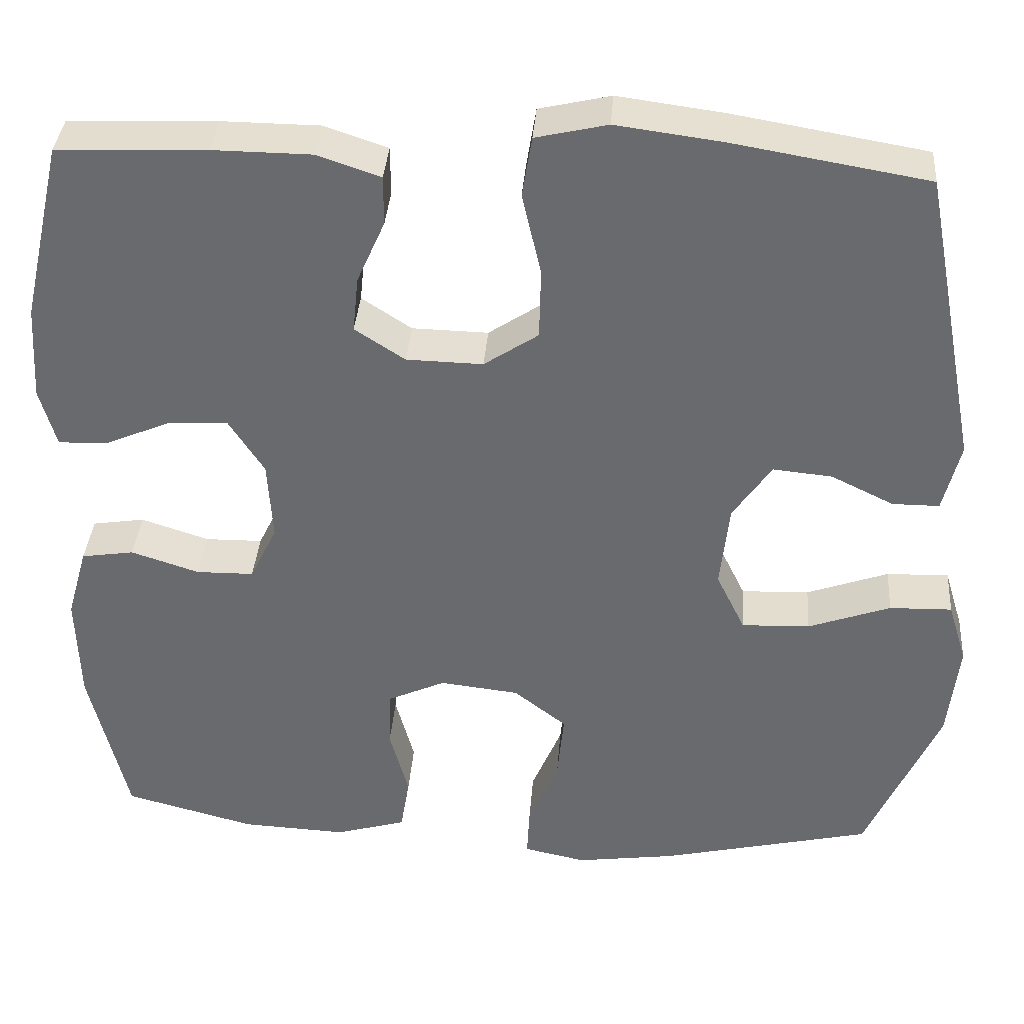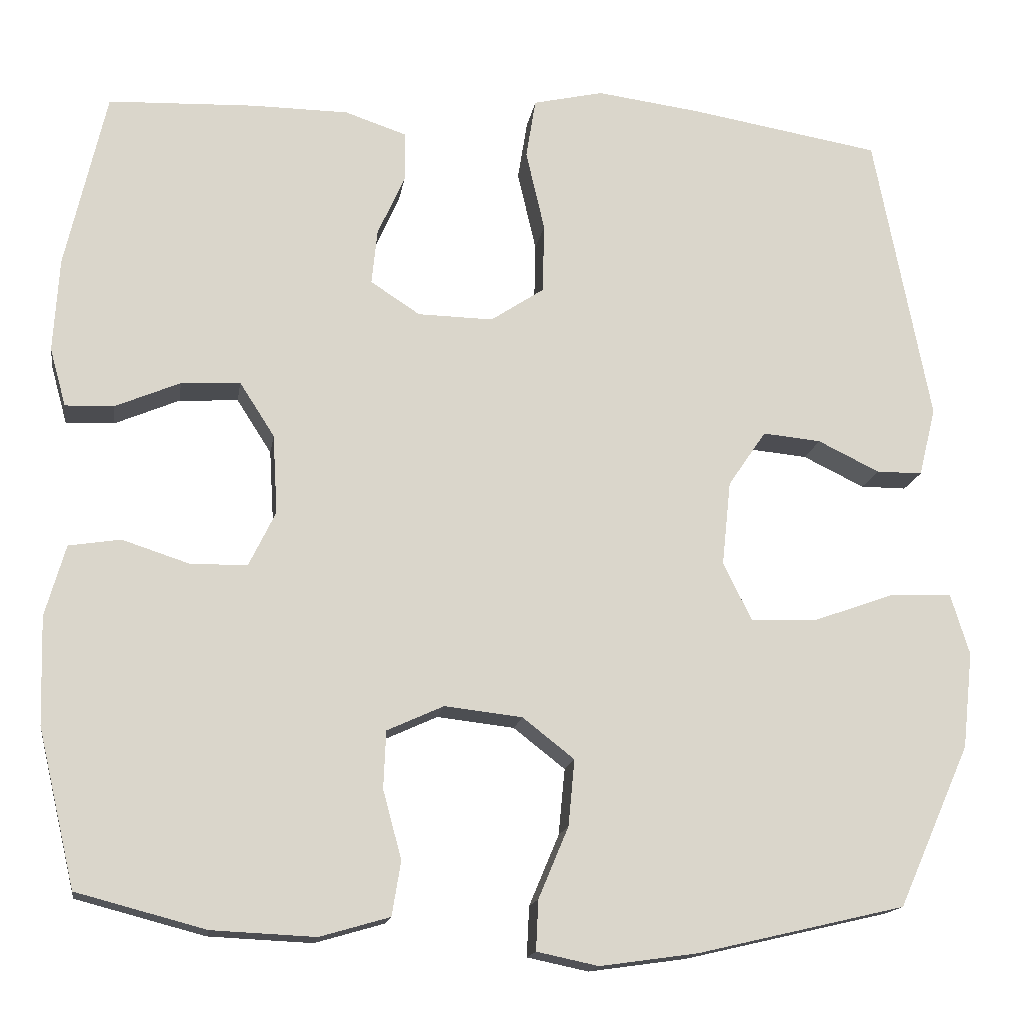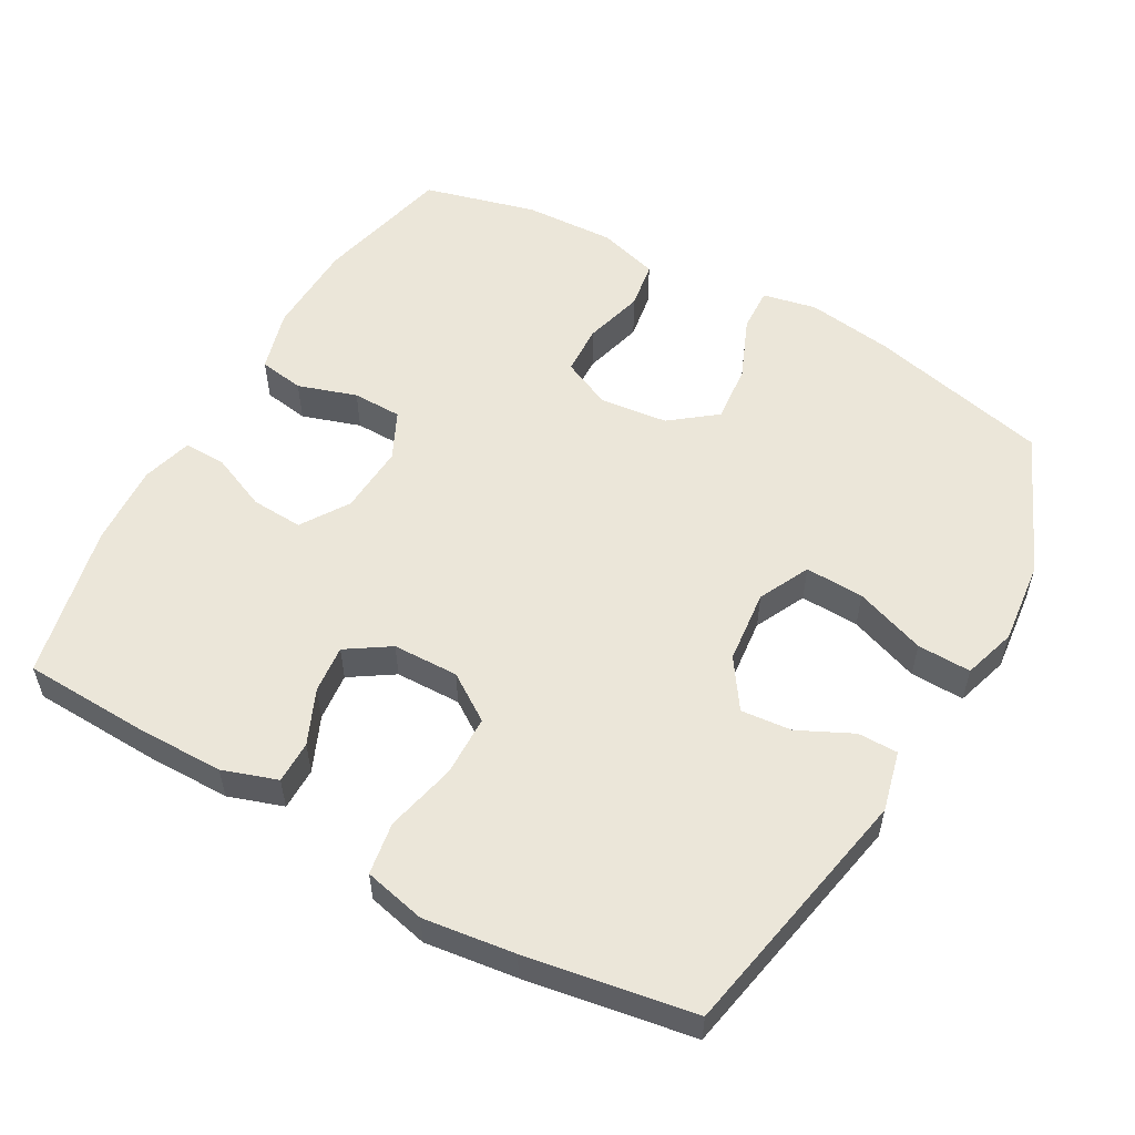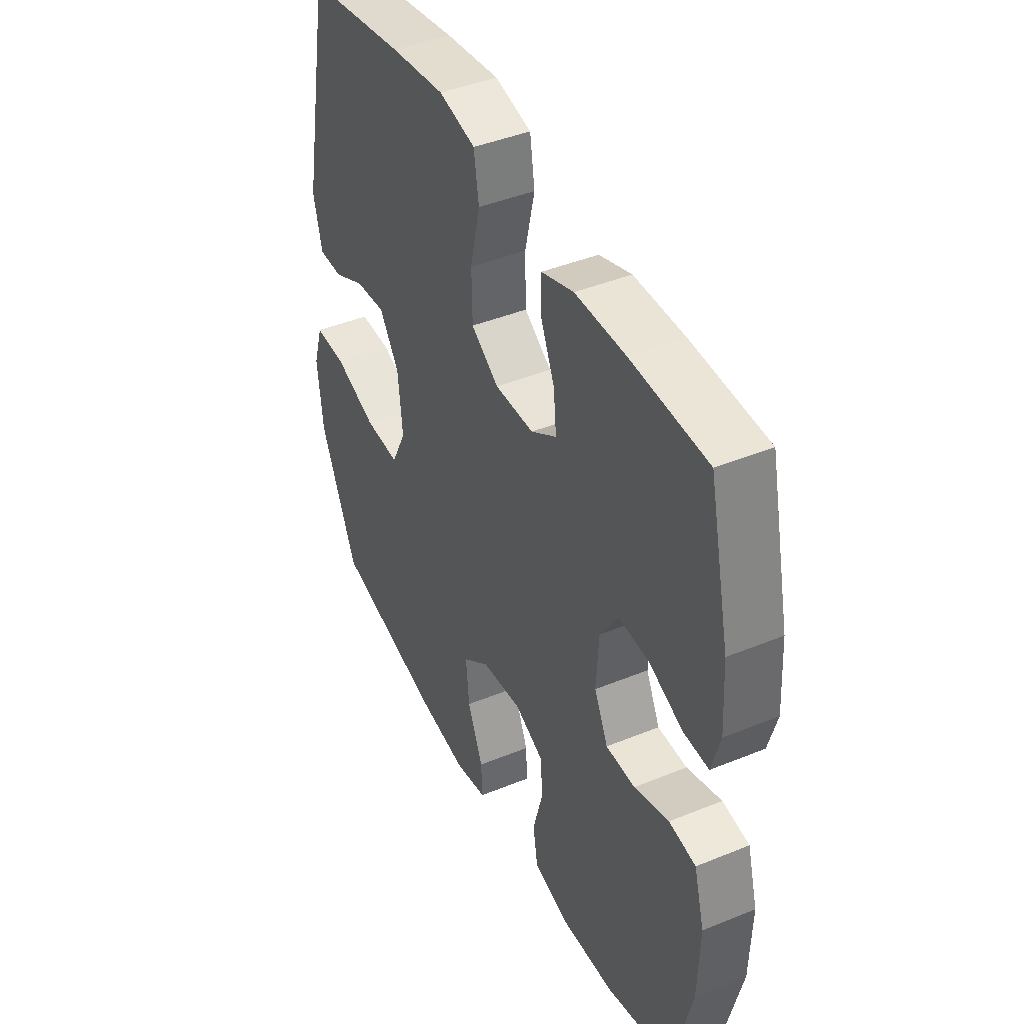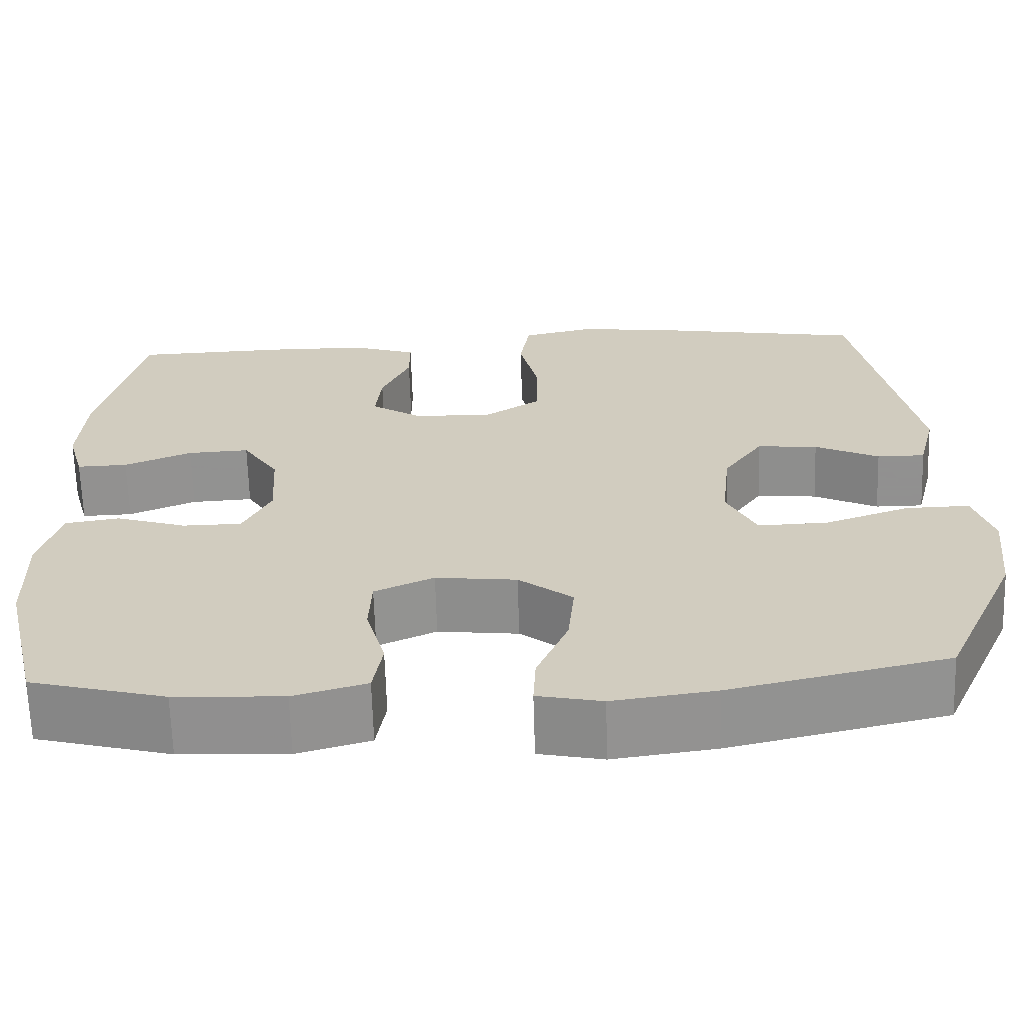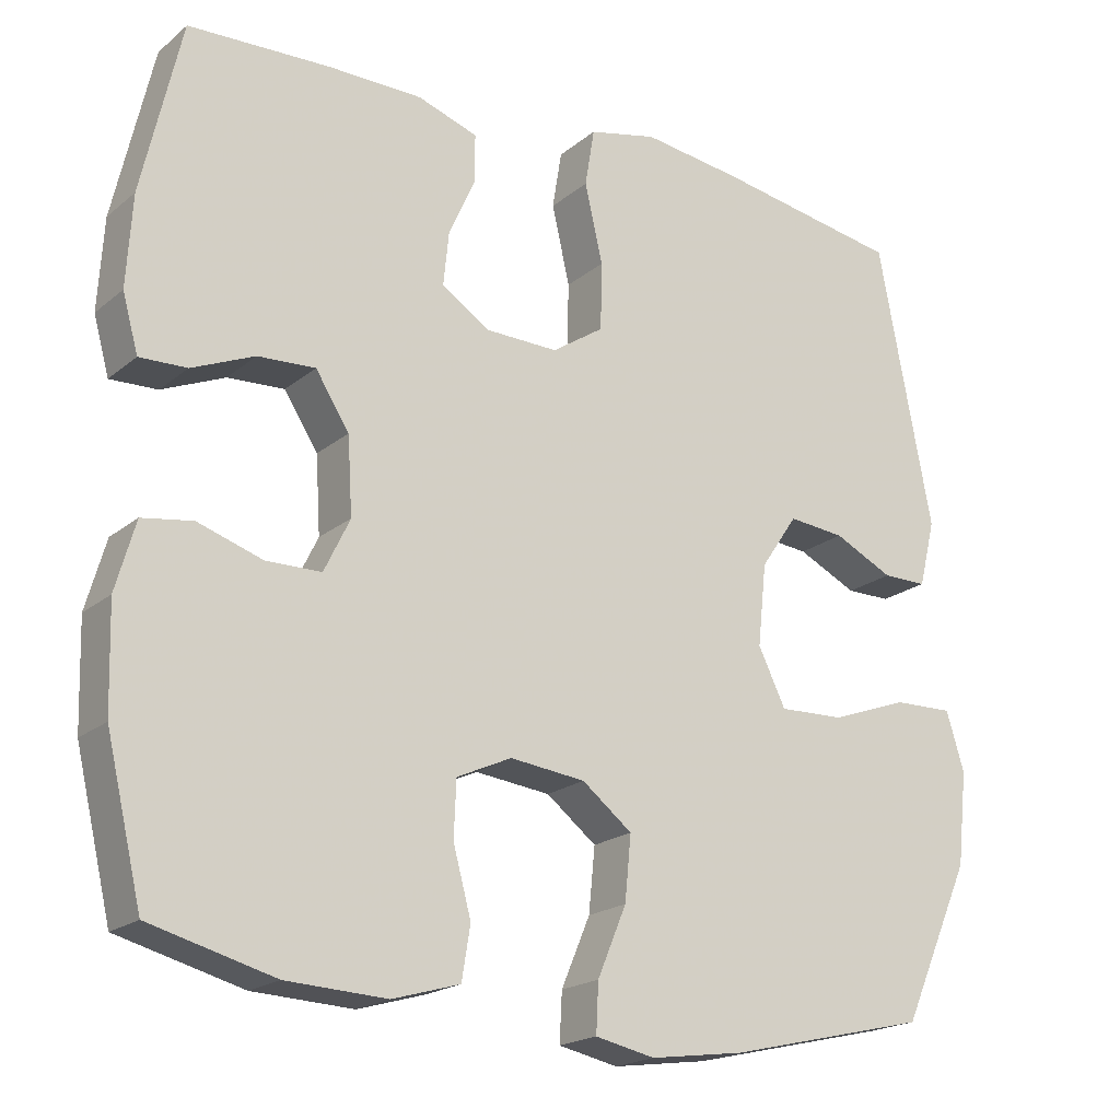
<metadata>
{"format":"obj","ext":"obj","renderer":"f3d","projection":"perspective","resolution":1024,"background":"white","views":[{"elev":36.5,"azim":4.3,"up":"+Z"},{"elev":-15.7,"azim":-8.7,"up":"+Z"},{"elev":55.2,"azim":29.5,"up":"+Y"},{"elev":42.9,"azim":-115.9,"up":"+Z"},{"elev":-65.8,"azim":1.7,"up":"+Z"},{"elev":-19.7,"azim":-34.4,"up":"+Z"}]}
</metadata>
<code>
v -0.5 0.07 0.5
v -0.319 0.07 0.507
v -0.199 0.07 0.506
v -0.122 0.07 0.48
v -0.122 0.07 0.42
v -0.156 0.07 0.343
v -0.163 0.07 0.275
v -0.102 0.07 0.235
v -0.009 0.07 0.233
v 0.057 0.07 0.277
v 0.059 0.07 0.363
v 0.036 0.07 0.463
v 0.048 0.07 0.537
v 0.135 0.07 0.557
v 0.264 0.07 0.54
v 0.5 0.07 0.5
v 0.569 0.07 0.139
v 0.548 0.07 0.054
v 0.491 0.07 0.054
v 0.415 0.07 0.091
v 0.343 0.07 0.098
v 0.296 0.07 0.029
v 0.285 0.07 -0.075
v 0.32 0.07 -0.147
v 0.403 0.07 -0.144
v 0.503 0.07 -0.108
v 0.579 0.07 -0.106
v 0.602 0.07 -0.181
v 0.589 0.07 -0.3
v 0.5 0.07 -0.5
v 0.243 0.07 -0.56
v 0.122 0.07 -0.577
v 0.046 0.07 -0.561
v 0.049 0.07 -0.499
v 0.086 0.07 -0.411
v 0.094 0.07 -0.329
v 0.03 0.07 -0.279
v -0.066 0.07 -0.268
v -0.136 0.07 -0.3
v -0.139 0.07 -0.371
v -0.116 0.07 -0.456
v -0.127 0.07 -0.523
v -0.213 0.07 -0.548
v -0.341 0.07 -0.542
v -0.5 0.07 -0.5
v -0.546 0.07 -0.306
v -0.55 0.07 -0.173
v -0.525 0.07 -0.085
v -0.461 0.07 -0.075
v -0.378 0.07 -0.102
v -0.308 0.07 -0.101
v -0.275 0.07 -0.033
v -0.281 0.07 0.065
v -0.324 0.07 0.132
v -0.397 0.07 0.128
v -0.477 0.07 0.094
v -0.537 0.07 0.092
v -0.557 0.07 0.164
v -0.55 0.07 0.28
v -0.5 0 0.5
v -0.319 0 0.507
v -0.199 0 0.506
v -0.122 0 0.48
v -0.122 0 0.42
v -0.156 0 0.343
v -0.163 0 0.275
v -0.102 0 0.235
v -0.009 0 0.233
v 0.057 0 0.277
v 0.059 0 0.363
v 0.036 0 0.463
v 0.048 0 0.537
v 0.135 0 0.557
v 0.264 0 0.54
v 0.5 0 0.5
v 0.569 0 0.139
v 0.548 0 0.054
v 0.491 0 0.054
v 0.415 0 0.091
v 0.343 0 0.098
v 0.296 0 0.029
v 0.285 0 -0.075
v 0.32 0 -0.147
v 0.403 0 -0.144
v 0.503 0 -0.108
v 0.579 0 -0.106
v 0.602 0 -0.181
v 0.589 0 -0.3
v 0.5 0 -0.5
v 0.243 0 -0.56
v 0.122 0 -0.577
v 0.046 0 -0.561
v 0.049 0 -0.499
v 0.086 0 -0.411
v 0.094 0 -0.329
v 0.03 0 -0.279
v -0.066 0 -0.268
v -0.136 0 -0.3
v -0.139 0 -0.371
v -0.116 0 -0.456
v -0.127 0 -0.523
v -0.213 0 -0.548
v -0.341 0 -0.542
v -0.5 0 -0.5
v -0.546 0 -0.306
v -0.55 0 -0.173
v -0.525 0 -0.085
v -0.461 0 -0.075
v -0.378 0 -0.102
v -0.308 0 -0.101
v -0.275 0 -0.033
v -0.281 0 0.065
v -0.324 0 0.132
v -0.397 0 0.128
v -0.477 0 0.094
v -0.537 0 0.092
v -0.557 0 0.164
v -0.55 0 0.28
f 55 56 57 58
f 54 55 58 59
f 47 48 49 50
f 47 50 51
f 46 47 51
f 45 46 51
f 44 45 51 52
f 40 41 42 43
f 39 40 43 44
f 32 33 34 35
f 32 35 36
f 31 32 36
f 30 31 36
f 29 30 36 37
f 25 26 27 28
f 24 25 28 29
f 17 18 19 20
f 17 20 21
f 16 17 21
f 15 16 21 22
f 11 12 13 14
f 10 11 14 15
f 3 4 5 6
f 3 6 7
f 2 3 7
f 54 59 1 2
f 53 54 2 7
f 52 53 7 8
f 39 44 52 8
f 38 39 8 9
f 24 29 37 38
f 23 24 38 9
f 10 15 22 23
f 9 10 23
f 117 116 115 114
f 118 117 114 113
f 109 108 107 106
f 110 109 106
f 110 106 105
f 110 105 104
f 111 110 104 103
f 102 101 100 99
f 103 102 99 98
f 94 93 92 91
f 95 94 91
f 95 91 90
f 95 90 89
f 96 95 89 88
f 87 86 85 84
f 88 87 84 83
f 79 78 77 76
f 80 79 76
f 80 76 75
f 81 80 75 74
f 73 72 71 70
f 74 73 70 69
f 65 64 63 62
f 66 65 62
f 66 62 61
f 61 60 118 113
f 66 61 113 112
f 67 66 112 111
f 67 111 103 98
f 68 67 98 97
f 97 96 88 83
f 68 97 83 82
f 82 81 74 69
f 82 69 68
f 1 60 61 2
f 2 61 62 3
f 3 62 63 4
f 4 63 64 5
f 5 64 65 6
f 6 65 66 7
f 7 66 67 8
f 8 67 68 9
f 9 68 69 10
f 10 69 70 11
f 11 70 71 12
f 12 71 72 13
f 13 72 73 14
f 14 73 74 15
f 15 74 75 16
f 16 75 76 17
f 17 76 77 18
f 18 77 78 19
f 19 78 79 20
f 20 79 80 21
f 21 80 81 22
f 22 81 82 23
f 23 82 83 24
f 24 83 84 25
f 25 84 85 26
f 26 85 86 27
f 27 86 87 28
f 28 87 88 29
f 29 88 89 30
f 30 89 90 31
f 31 90 91 32
f 32 91 92 33
f 33 92 93 34
f 34 93 94 35
f 35 94 95 36
f 36 95 96 37
f 37 96 97 38
f 38 97 98 39
f 39 98 99 40
f 40 99 100 41
f 41 100 101 42
f 42 101 102 43
f 43 102 103 44
f 44 103 104 45
f 45 104 105 46
f 46 105 106 47
f 47 106 107 48
f 48 107 108 49
f 49 108 109 50
f 50 109 110 51
f 51 110 111 52
f 52 111 112 53
f 53 112 113 54
f 54 113 114 55
f 55 114 115 56
f 56 115 116 57
f 57 116 117 58
f 58 117 118 59
f 59 118 60 1

</code>
